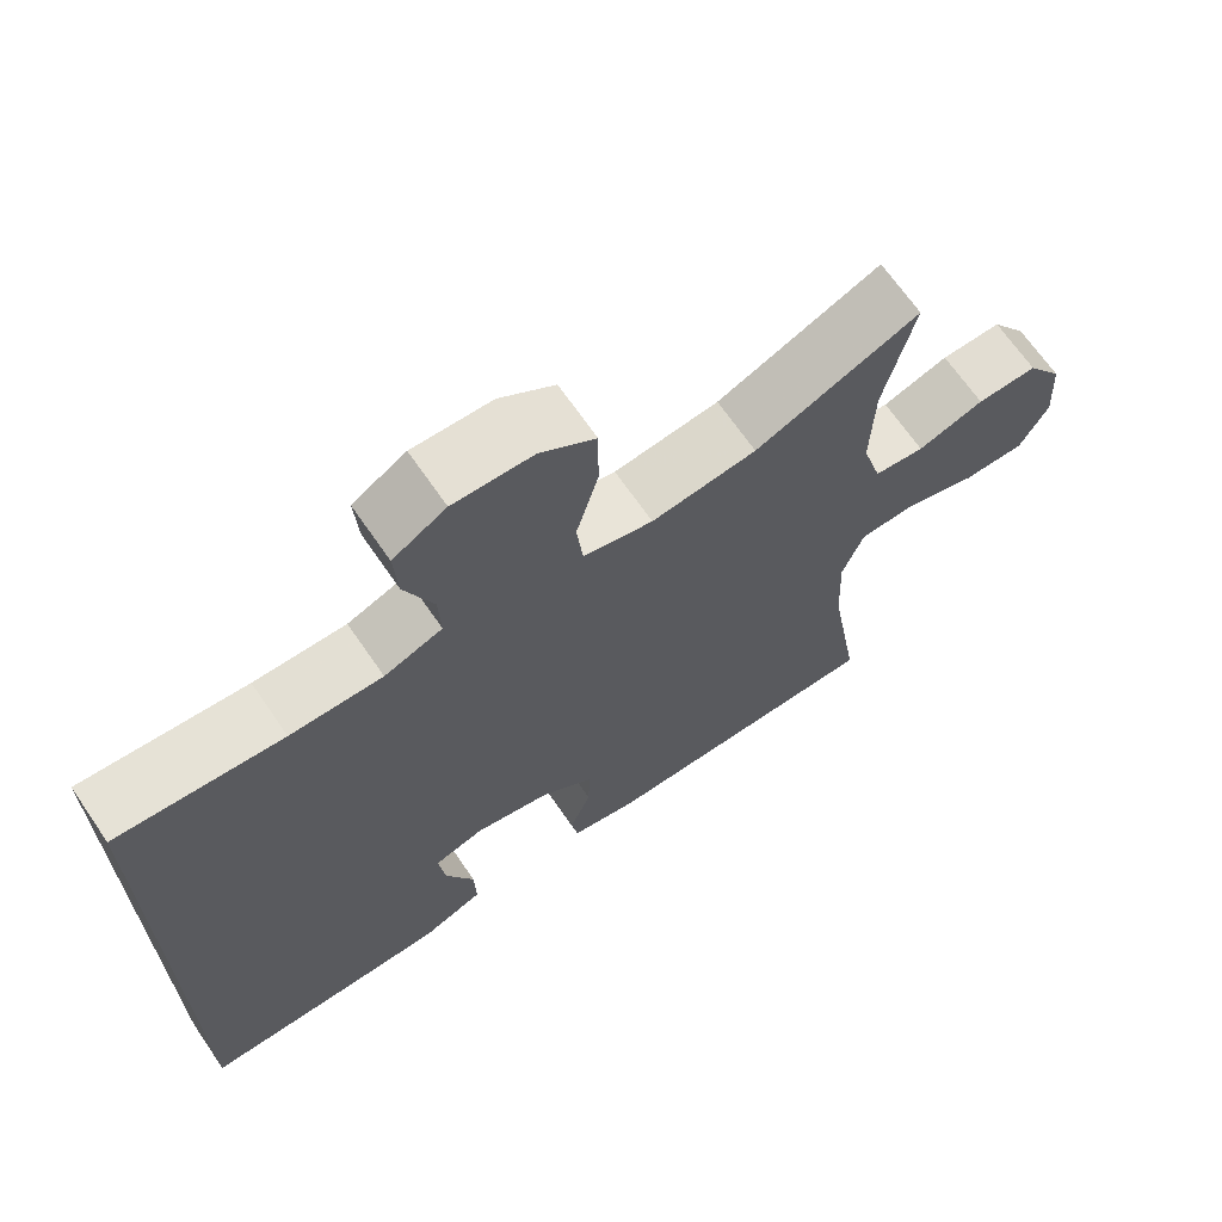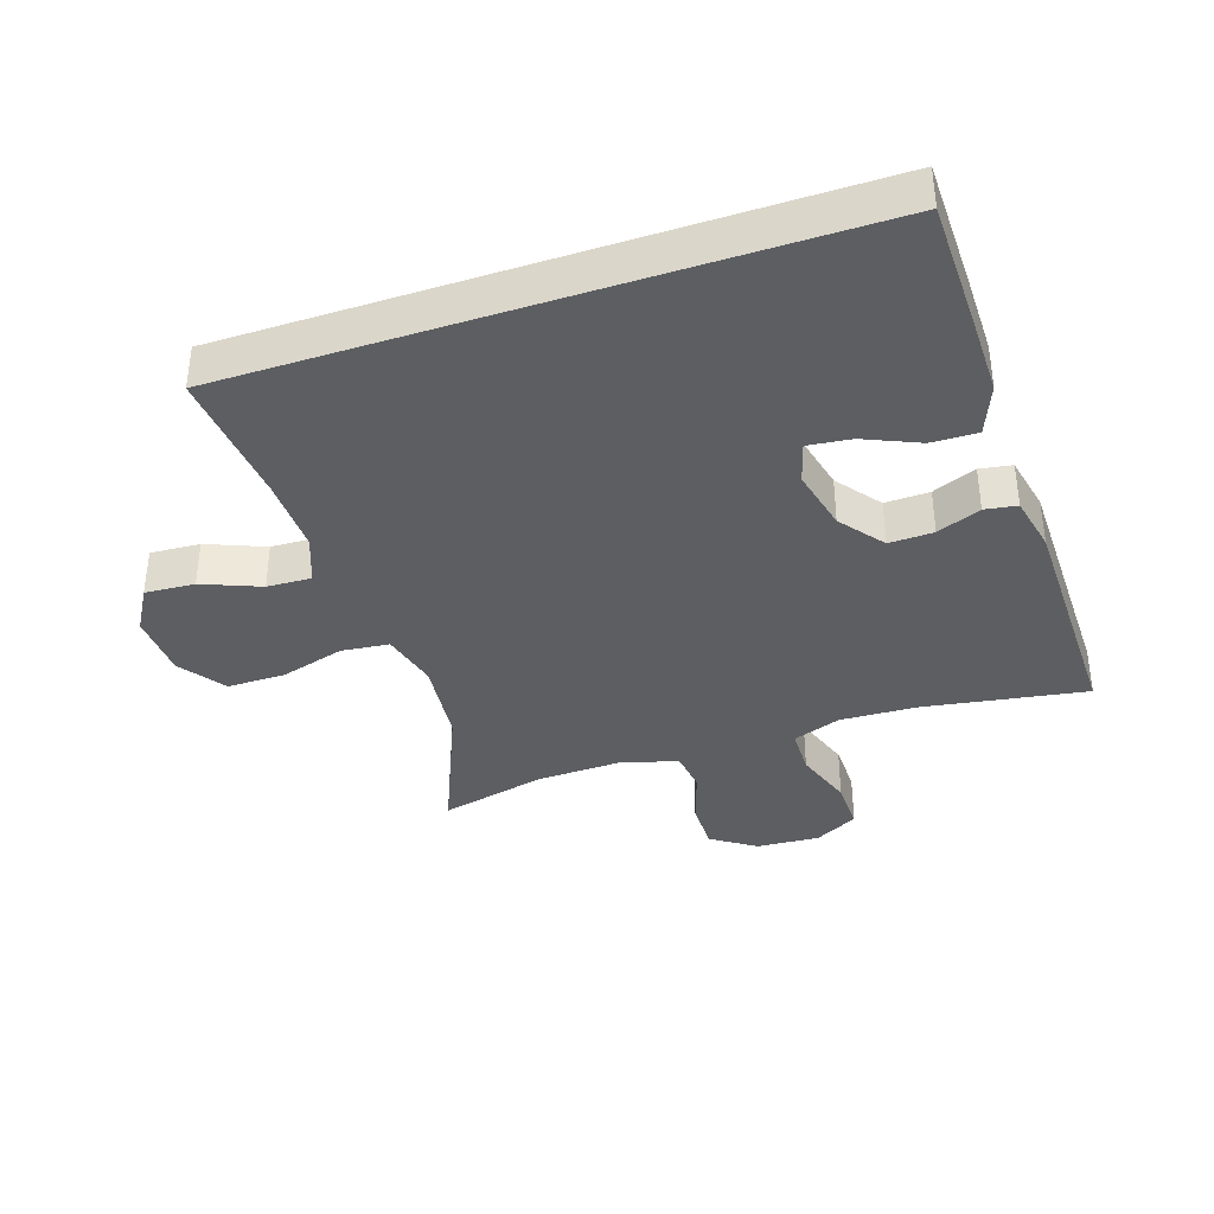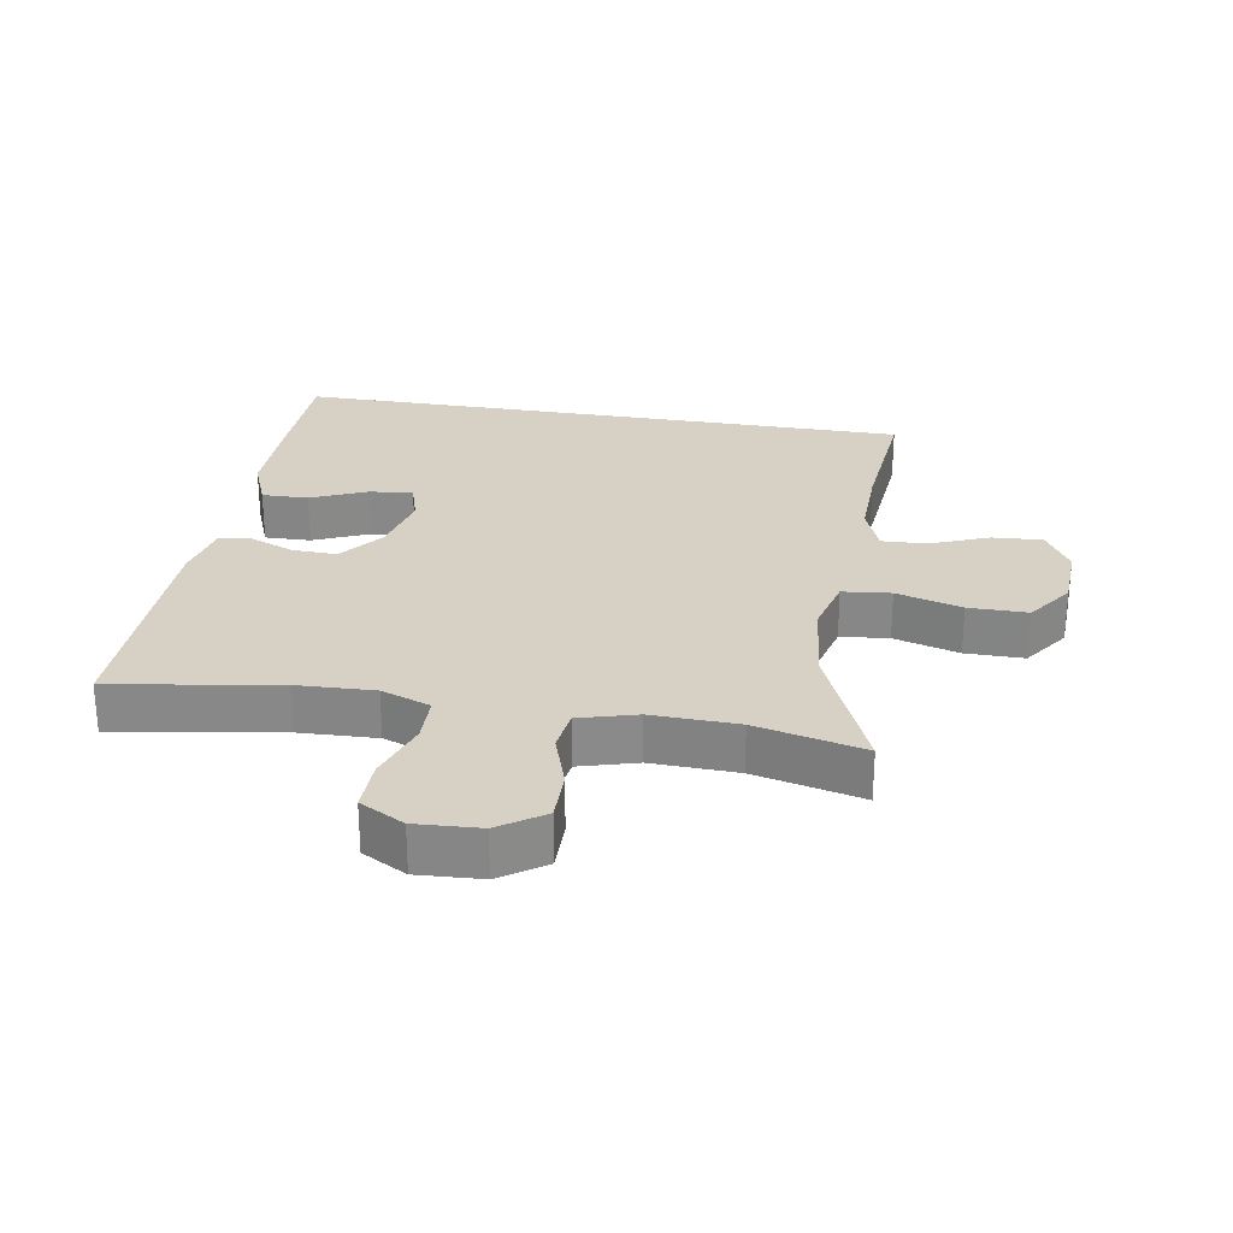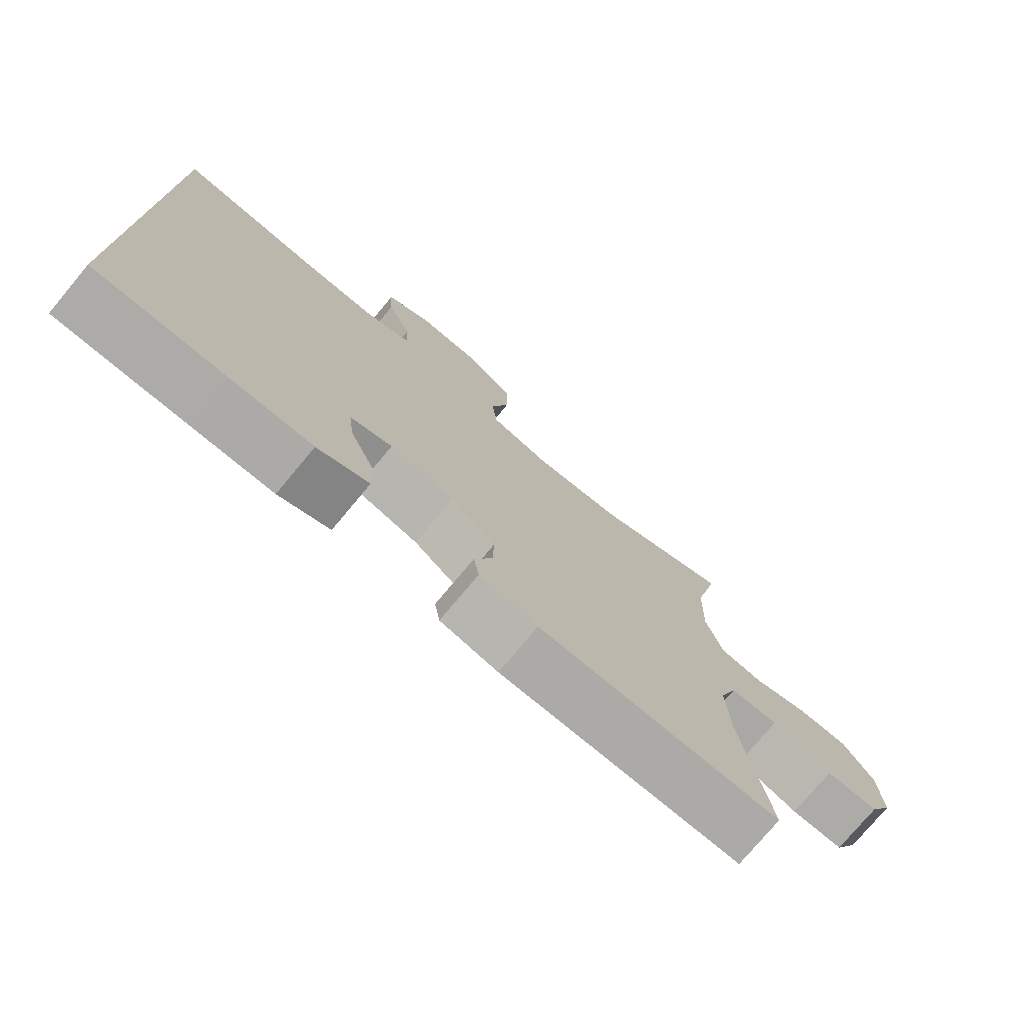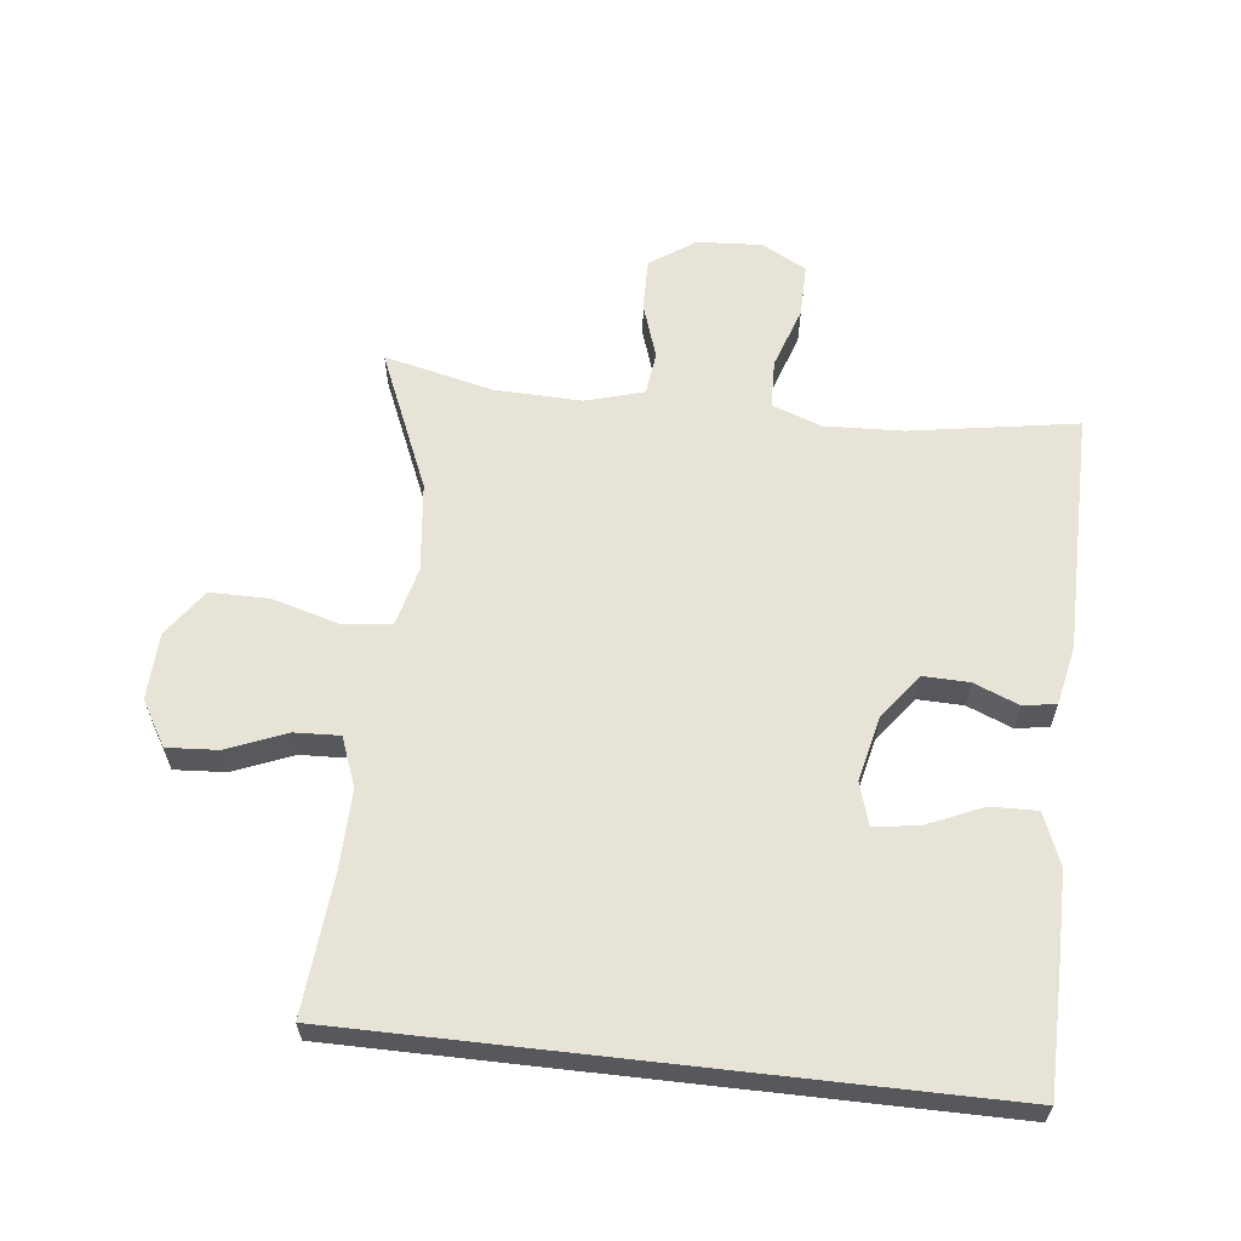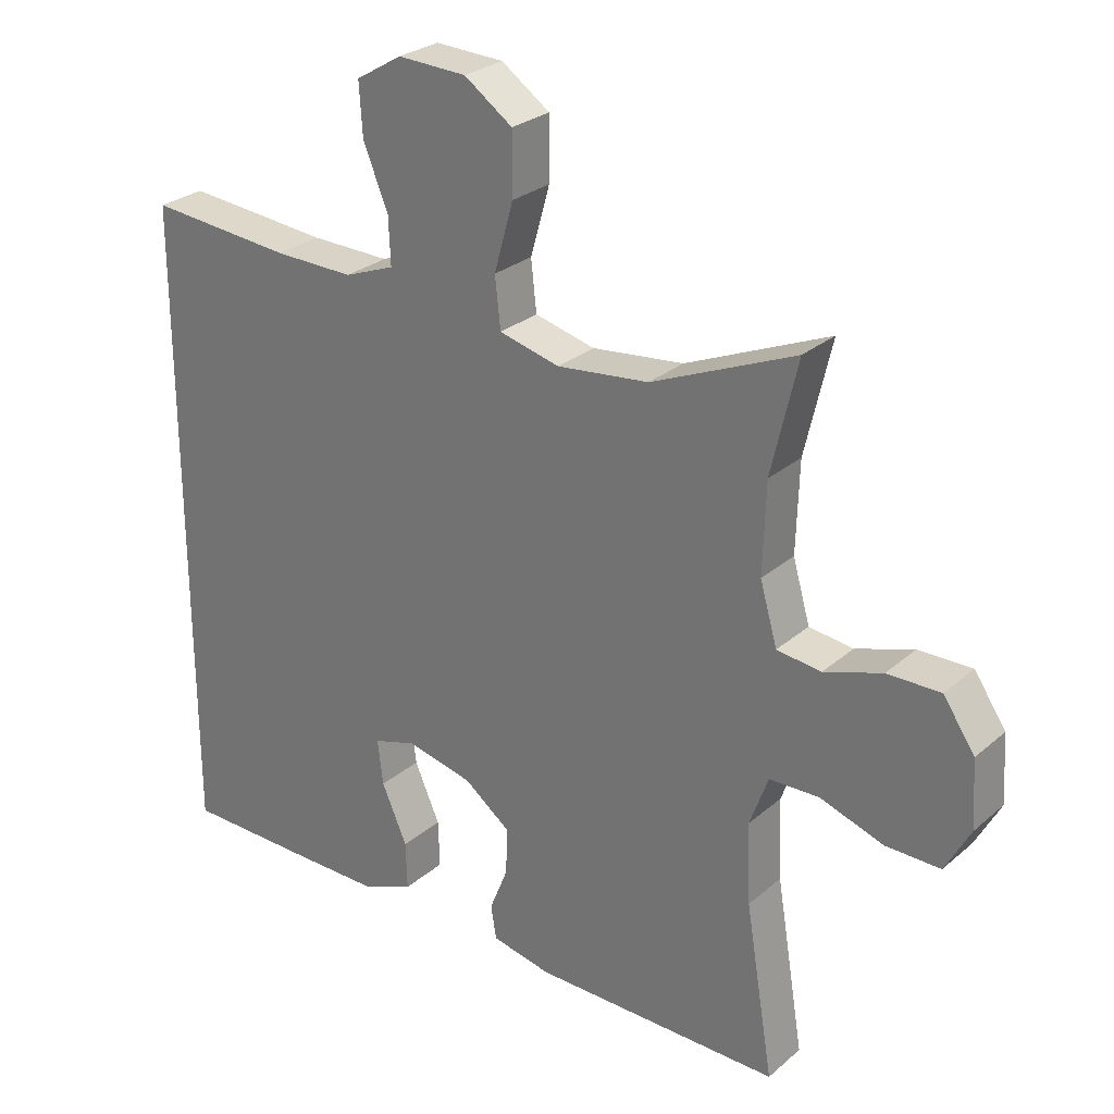
<metadata>
{"format":"obj","ext":"obj","renderer":"f3d","projection":"perspective","resolution":1024,"background":"white","views":[{"elev":67.7,"azim":145.5,"up":"+Z"},{"elev":-37.4,"azim":108.6,"up":"+Y"},{"elev":27.0,"azim":-80.2,"up":"+Y"},{"elev":-75.9,"azim":140.2,"up":"+Z"},{"elev":61.8,"azim":96.5,"up":"+Y"},{"elev":27.4,"azim":-142.2,"up":"+Z"}]}
</metadata>
<code>
v -0.5 0.07 0.5
v -0.292 0.07 0.411
v -0.159 0.07 0.396
v -0.071 0.07 0.418
v -0.063 0.07 0.491
v -0.091 0.07 0.59
v -0.091 0.07 0.679
v -0.021 0.07 0.728
v 0.079 0.07 0.732
v 0.146 0.07 0.692
v 0.141 0.07 0.616
v 0.105 0.07 0.528
v 0.102 0.07 0.46
v 0.175 0.07 0.432
v 0.291 0.07 0.434
v 0.5 0.07 0.452
v 0.5 0.07 -0.491
v 0.305 0.07 -0.493
v 0.183 0.07 -0.493
v 0.106 0.07 -0.462
v 0.108 0.07 -0.392
v 0.145 0.07 -0.308
v 0.153 0.07 -0.242
v 0.09 0.07 -0.223
v -0.006 0.07 -0.245
v -0.073 0.07 -0.296
v -0.071 0.07 -0.364
v -0.044 0.07 -0.431
v -0.052 0.07 -0.48
v -0.139 0.07 -0.498
v -0.5 0.07 -0.5
v -0.459 0.07 -0.251
v -0.454 0.07 -0.134
v -0.481 0.07 -0.06
v -0.553 0.07 -0.058
v -0.645 0.07 -0.089
v -0.724 0.07 -0.09
v -0.76 0.07 -0.023
v -0.754 0.07 0.074
v -0.708 0.07 0.141
v -0.631 0.07 0.14
v -0.547 0.07 0.112
v -0.483 0.07 0.12
v -0.458 0.07 0.207
v -0.462 0.07 0.337
v -0.5 0 0.5
v -0.292 0 0.411
v -0.159 0 0.396
v -0.071 0 0.418
v -0.063 0 0.491
v -0.091 0 0.59
v -0.091 0 0.679
v -0.021 0 0.728
v 0.079 0 0.732
v 0.146 0 0.692
v 0.141 0 0.616
v 0.105 0 0.528
v 0.102 0 0.46
v 0.175 0 0.432
v 0.291 0 0.434
v 0.5 0 0.452
v 0.5 0 -0.491
v 0.305 0 -0.493
v 0.183 0 -0.493
v 0.106 0 -0.462
v 0.108 0 -0.392
v 0.145 0 -0.308
v 0.153 0 -0.242
v 0.09 0 -0.223
v -0.006 0 -0.245
v -0.073 0 -0.296
v -0.071 0 -0.364
v -0.044 0 -0.431
v -0.052 0 -0.48
v -0.139 0 -0.498
v -0.5 0 -0.5
v -0.459 0 -0.251
v -0.454 0 -0.134
v -0.481 0 -0.06
v -0.553 0 -0.058
v -0.645 0 -0.089
v -0.724 0 -0.09
v -0.76 0 -0.023
v -0.754 0 0.074
v -0.708 0 0.141
v -0.631 0 0.14
v -0.547 0 0.112
v -0.483 0 0.12
v -0.458 0 0.207
v -0.462 0 0.337
f 39 40 41 42
f 39 42 43
f 38 39 43
f 35 36 37 38
f 34 35 38 43
f 33 34 43 44
f 29 30 31 32
f 27 28 29 32
f 26 27 32 33
f 25 26 33 44
f 19 20 21 22
f 19 22 23
f 18 19 23
f 15 16 17 18
f 14 15 18 23
f 13 14 23 24
f 9 10 11 12
f 9 12 13
f 5 6 7 8
f 4 5 8 9
f 45 1 2
f 45 2 3
f 44 45 3
f 25 44 3 4
f 13 24 25
f 4 9 13 25
f 87 86 85 84
f 88 87 84
f 88 84 83
f 83 82 81 80
f 88 83 80 79
f 89 88 79 78
f 77 76 75 74
f 77 74 73 72
f 78 77 72 71
f 89 78 71 70
f 67 66 65 64
f 68 67 64
f 68 64 63
f 63 62 61 60
f 68 63 60 59
f 69 68 59 58
f 57 56 55 54
f 58 57 54
f 53 52 51 50
f 54 53 50 49
f 47 46 90
f 48 47 90
f 48 90 89
f 49 48 89 70
f 70 69 58
f 70 58 54 49
f 1 46 47 2
f 2 47 48 3
f 3 48 49 4
f 4 49 50 5
f 5 50 51 6
f 6 51 52 7
f 7 52 53 8
f 8 53 54 9
f 9 54 55 10
f 10 55 56 11
f 11 56 57 12
f 12 57 58 13
f 13 58 59 14
f 14 59 60 15
f 15 60 61 16
f 16 61 62 17
f 17 62 63 18
f 18 63 64 19
f 19 64 65 20
f 20 65 66 21
f 21 66 67 22
f 22 67 68 23
f 23 68 69 24
f 24 69 70 25
f 25 70 71 26
f 26 71 72 27
f 27 72 73 28
f 28 73 74 29
f 29 74 75 30
f 30 75 76 31
f 31 76 77 32
f 32 77 78 33
f 33 78 79 34
f 34 79 80 35
f 35 80 81 36
f 36 81 82 37
f 37 82 83 38
f 38 83 84 39
f 39 84 85 40
f 40 85 86 41
f 41 86 87 42
f 42 87 88 43
f 43 88 89 44
f 44 89 90 45
f 45 90 46 1

</code>
